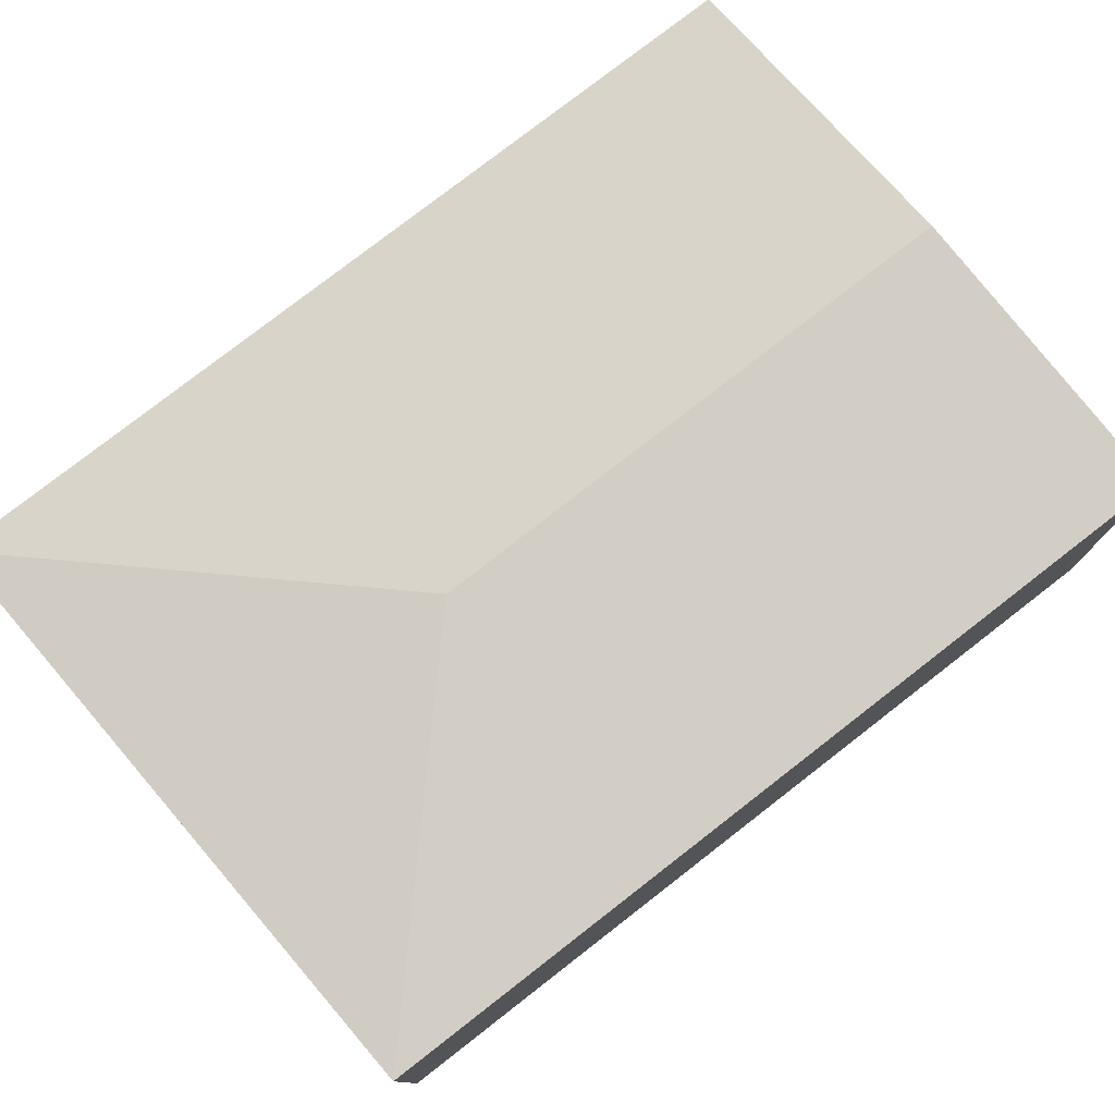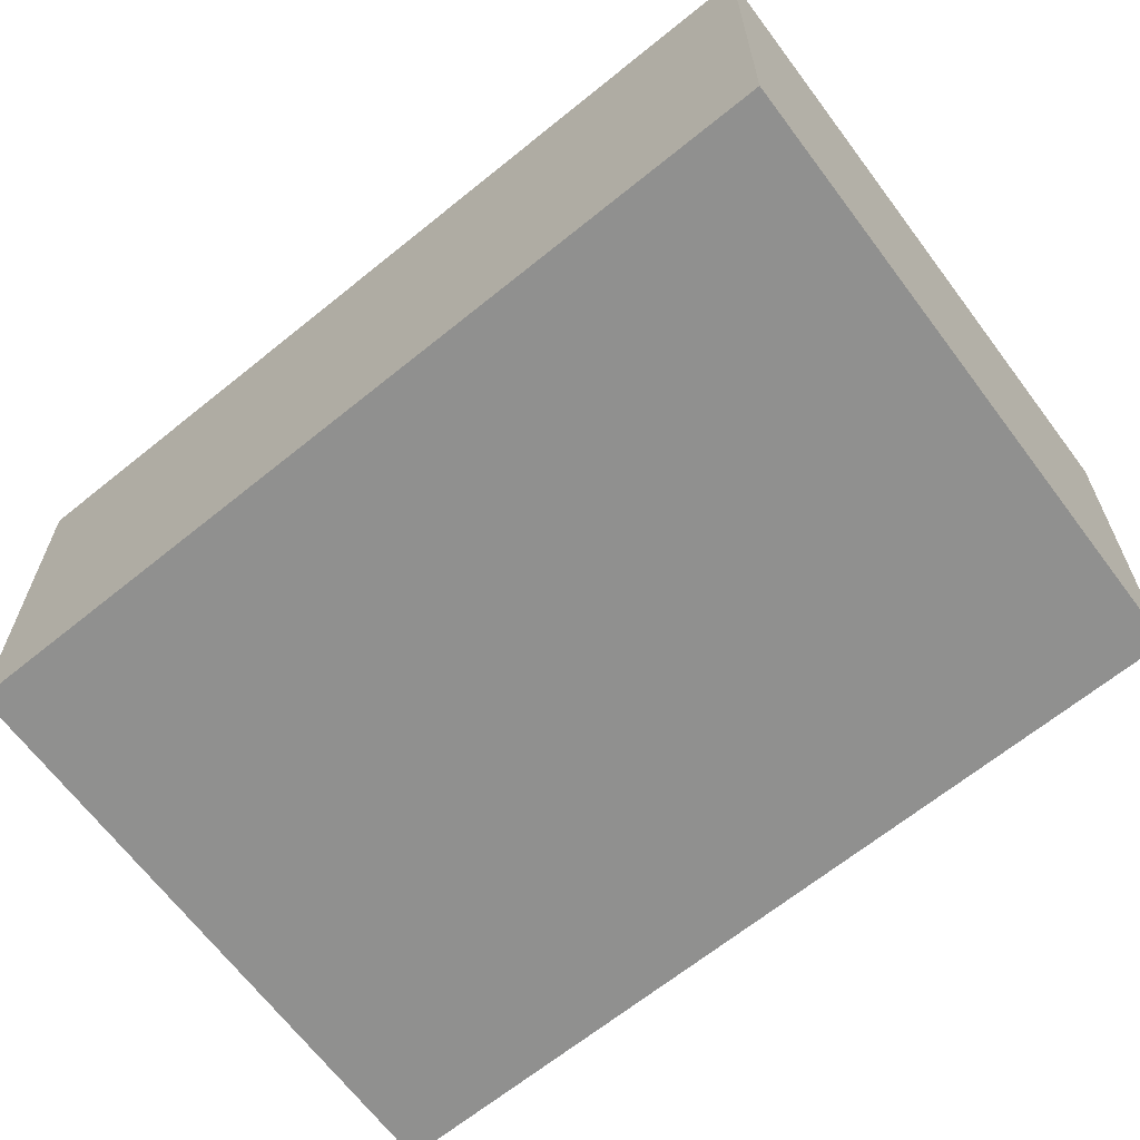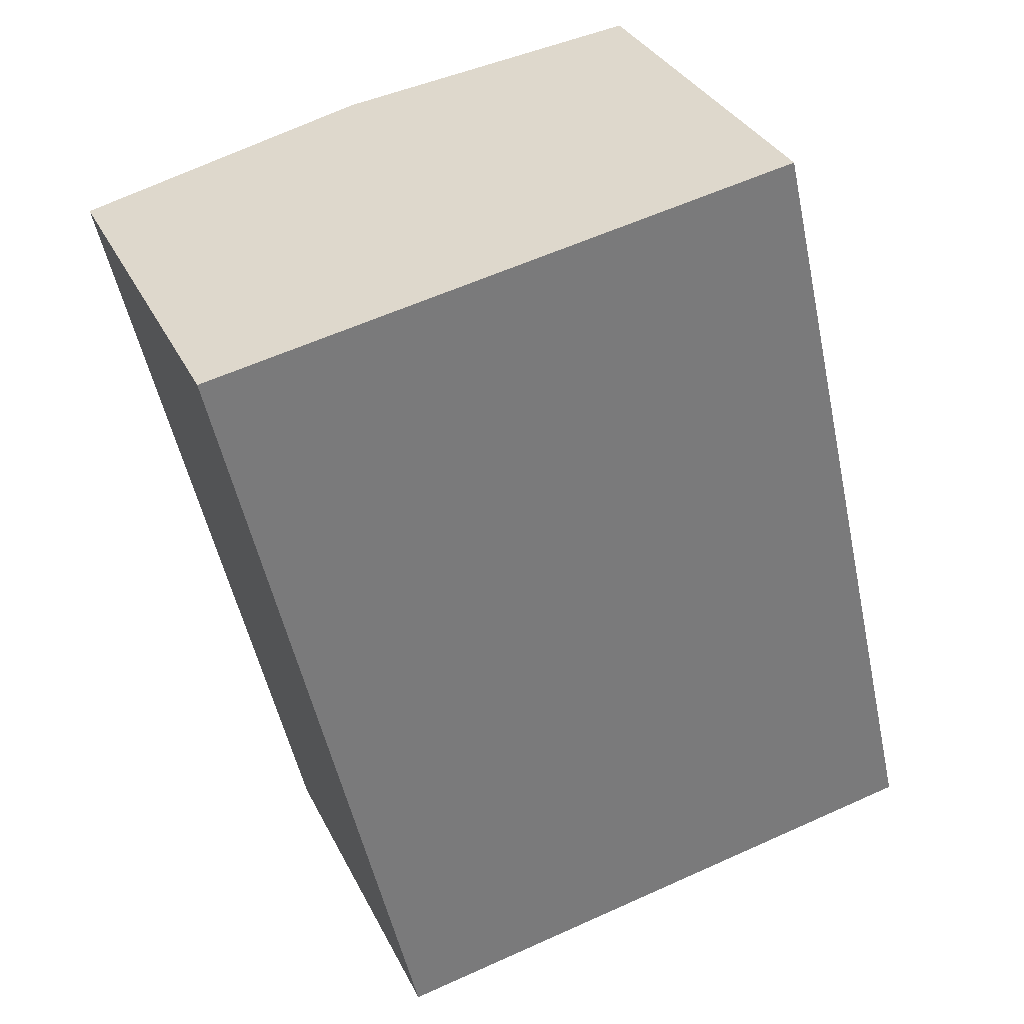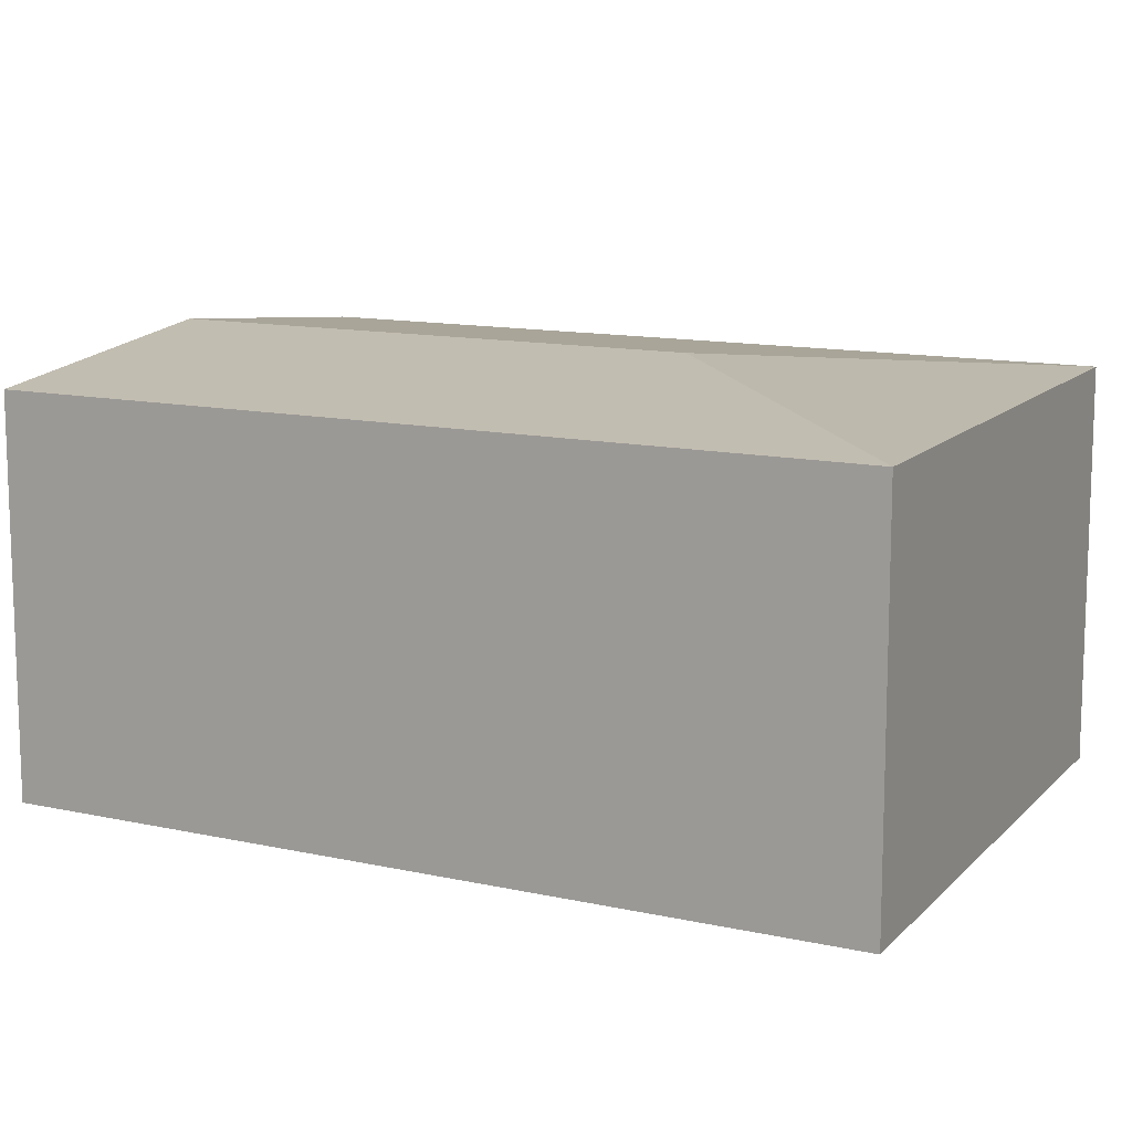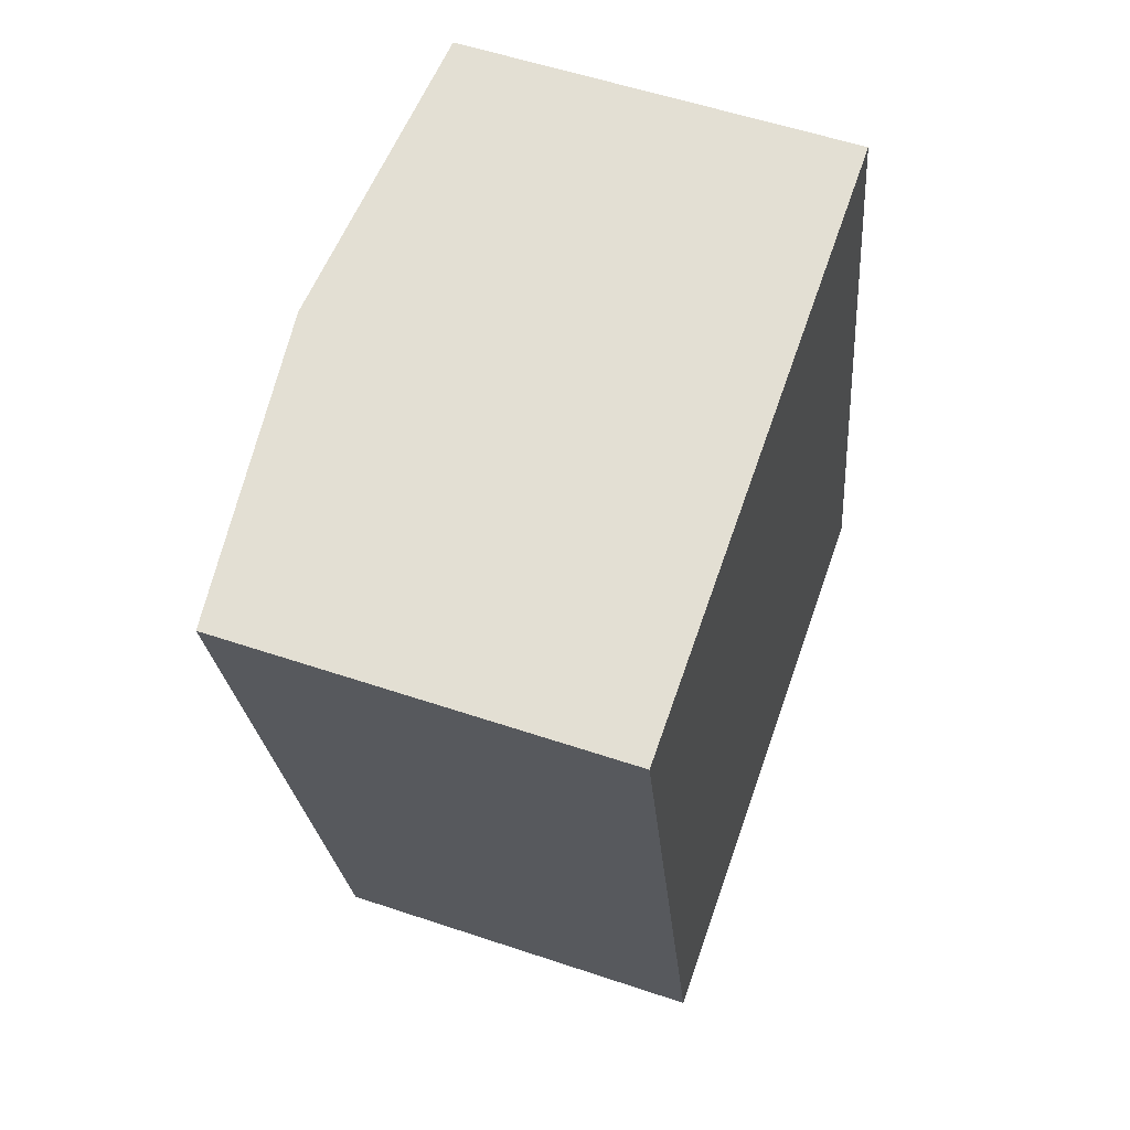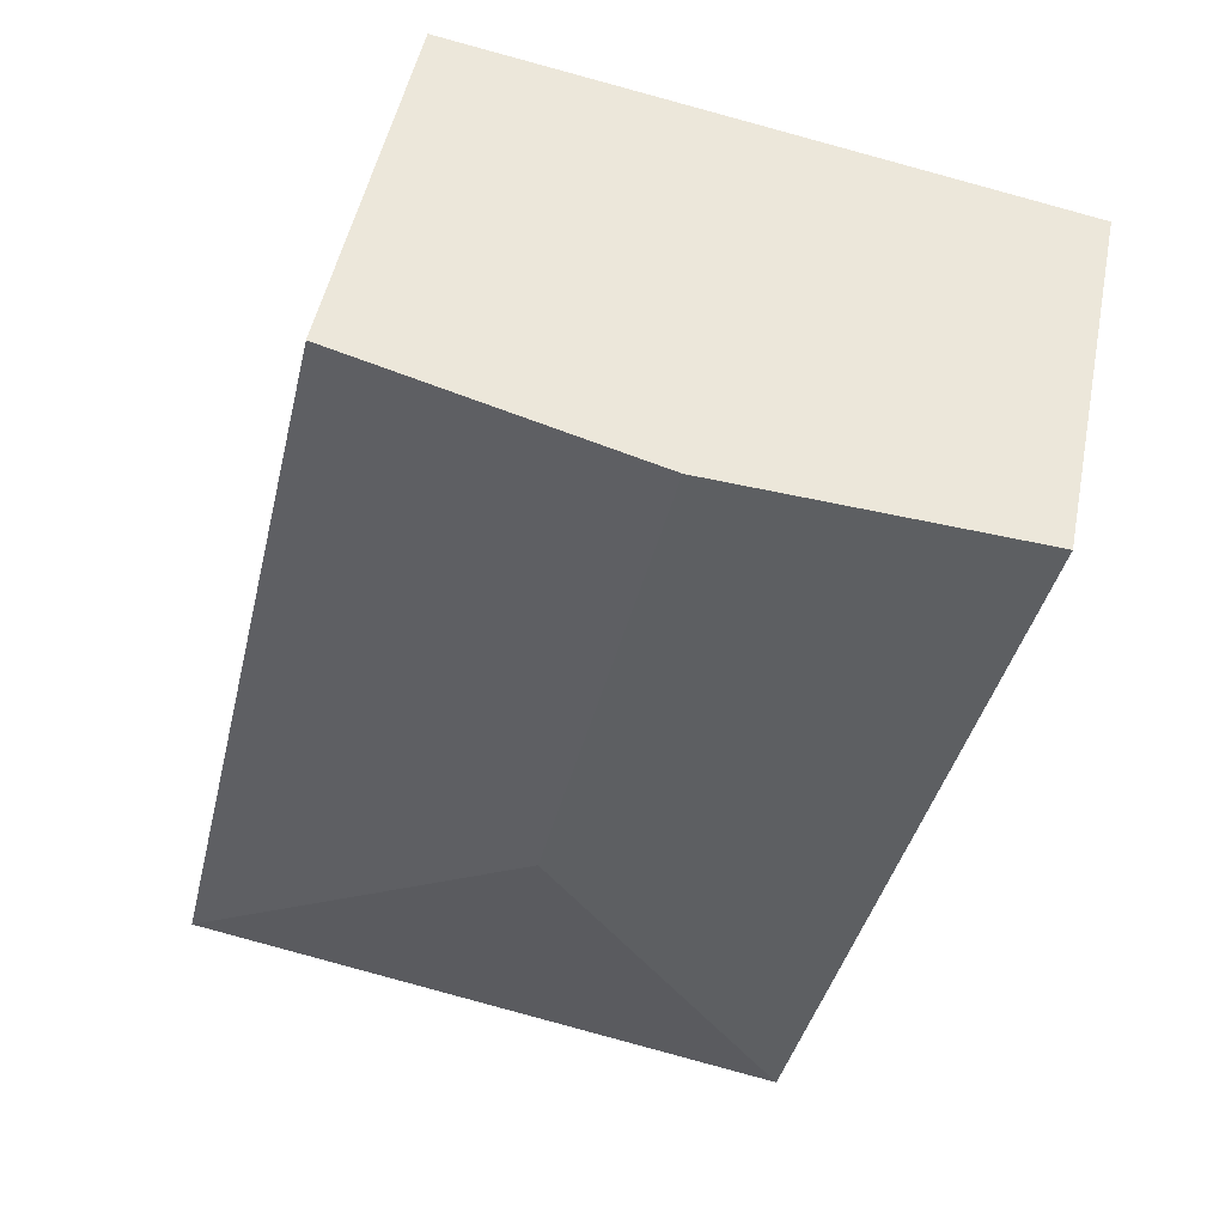
<metadata>
{"format":"obj","ext":"obj","renderer":"f3d","projection":"perspective","resolution":1024,"background":"white","views":[{"elev":78.4,"azim":-140.8,"up":"+Y"},{"elev":-65.6,"azim":116.3,"up":"+Y"},{"elev":33.0,"azim":-23.0,"up":"+Z"},{"elev":12.2,"azim":105.0,"up":"+Y"},{"elev":55.6,"azim":-70.5,"up":"+Z"},{"elev":48.8,"azim":-168.8,"up":"+Z"}]}
</metadata>
<code>
v  2.787 2.775 -3.177
v  5.21 2.571 -4.77
v  1.263 2.571 -5.494
v  3.944 2.571 0.728
v  1.972 2.775 0.364
v  0 2.571 1.574e-16
v  0 0 0
v  1.972 -2.229e-17 0.364
v  3.944 -4.458e-17 0.728
v  5.21 2.921e-16 -4.77
v  1.263 3.364e-16 -5.494
g defaultobject
f 1 2 3
f 1 4 2
f 4 1 5
f 5 3 6
f 3 5 1
f 7 5 6
f 5 7 4
f 4 7 8
f 4 8 9
f 9 2 4
f 2 9 10
f 10 3 2
f 3 10 11
f 11 6 3
f 6 11 7
f 8 10 9
f 10 8 7
f 10 7 11

</code>
